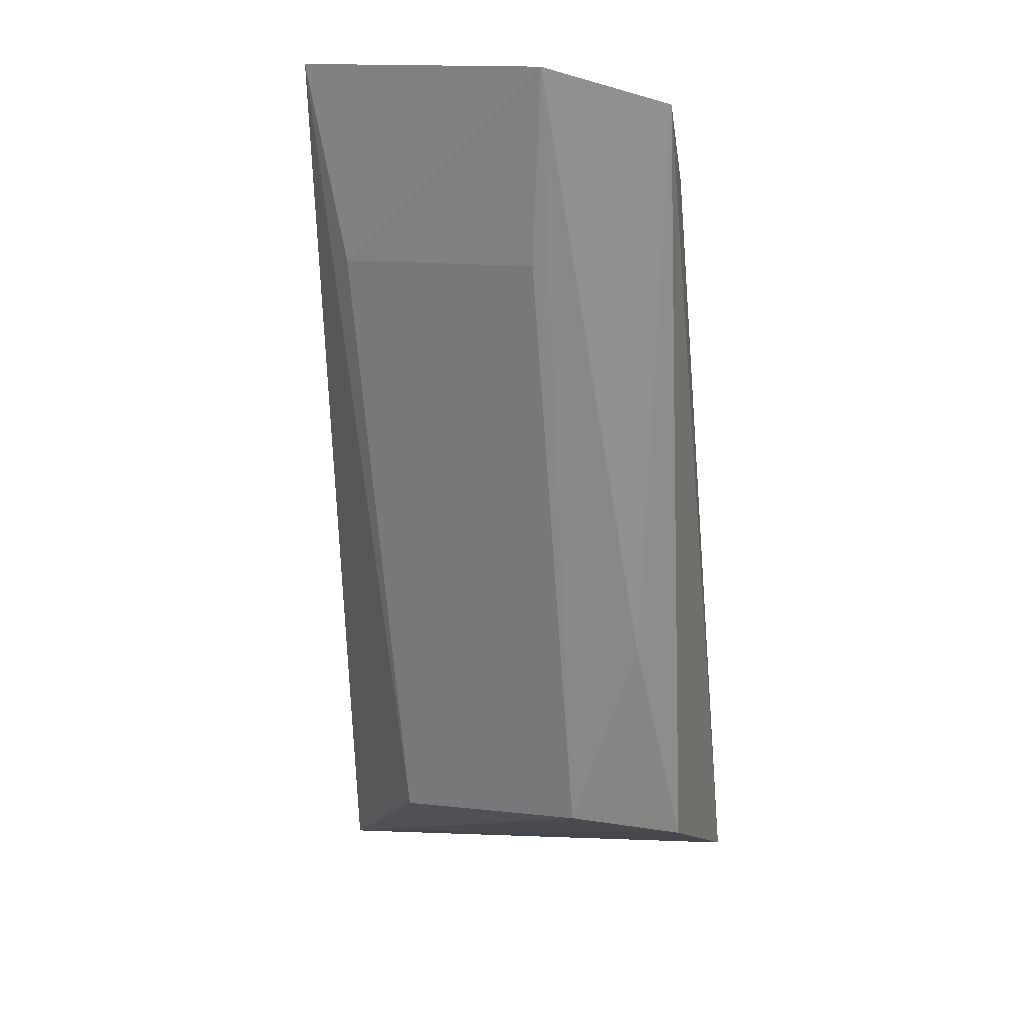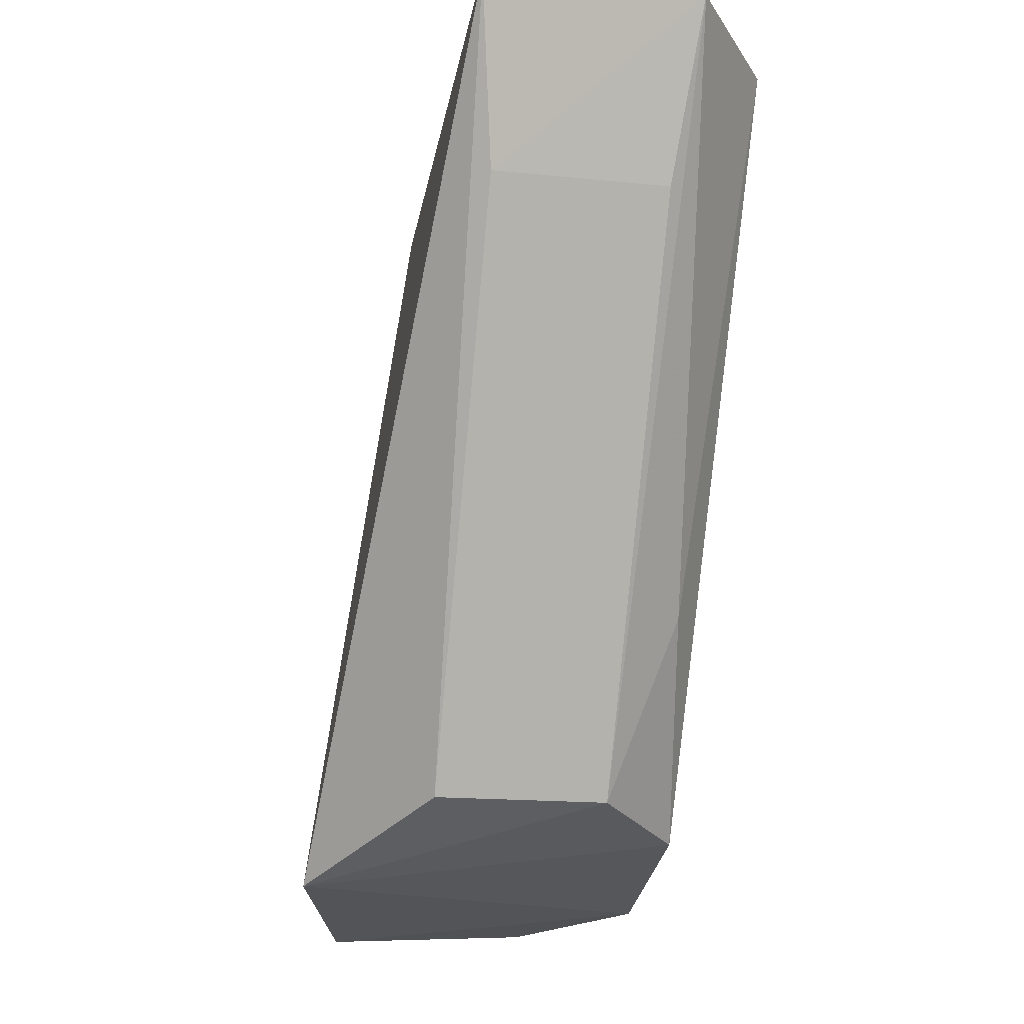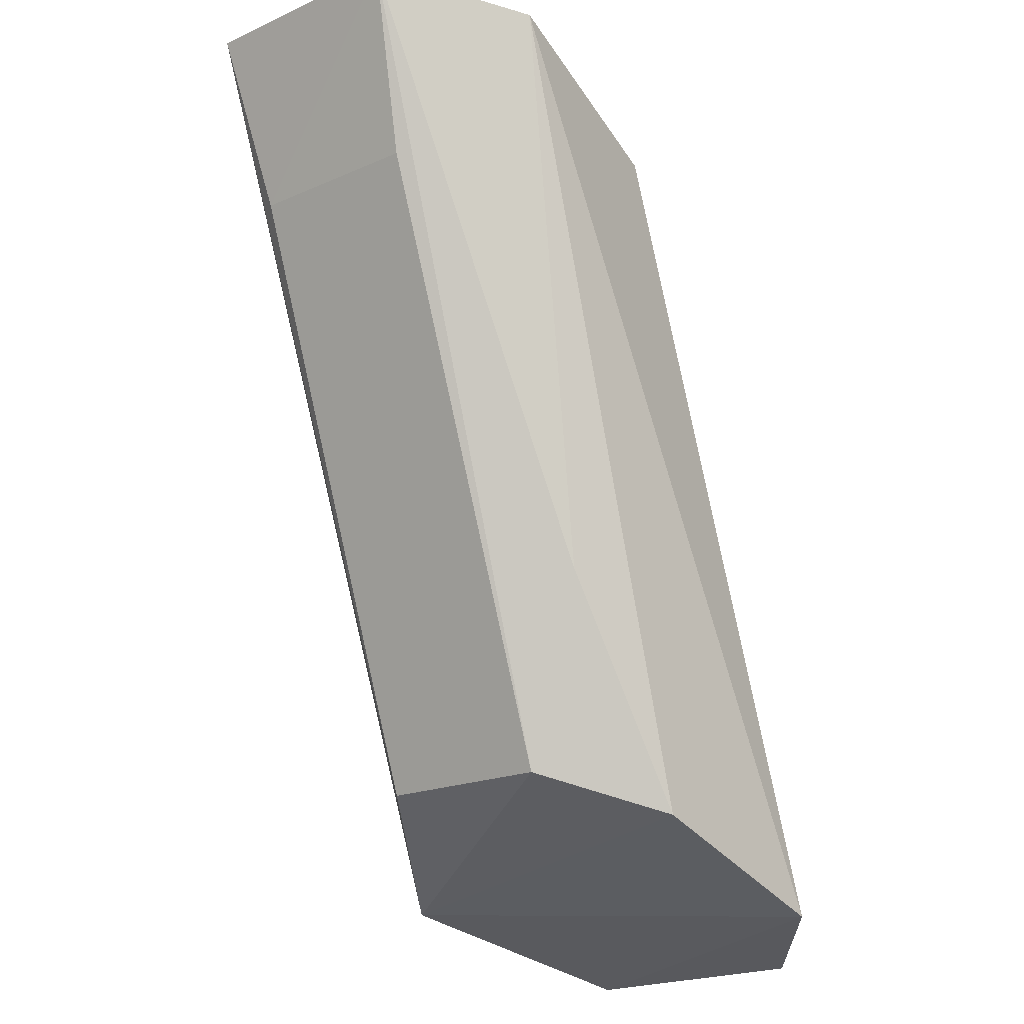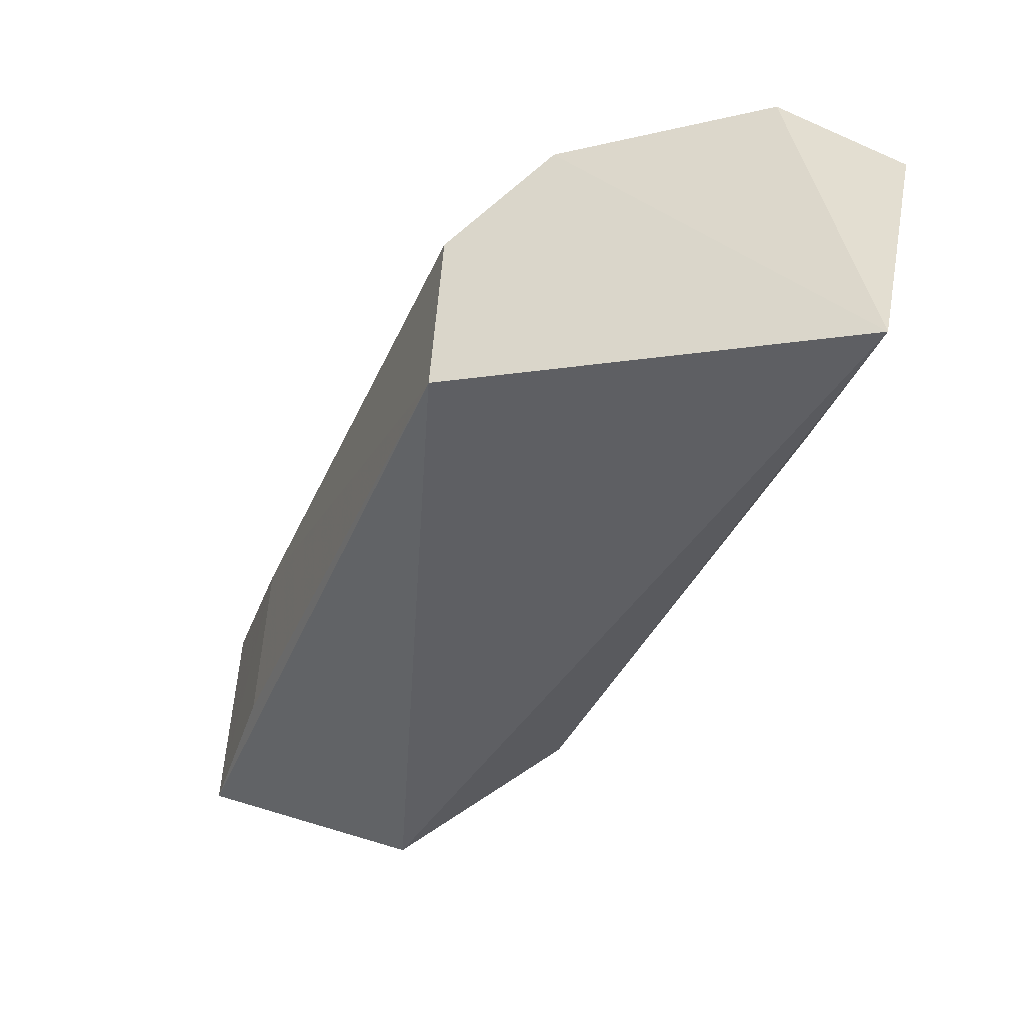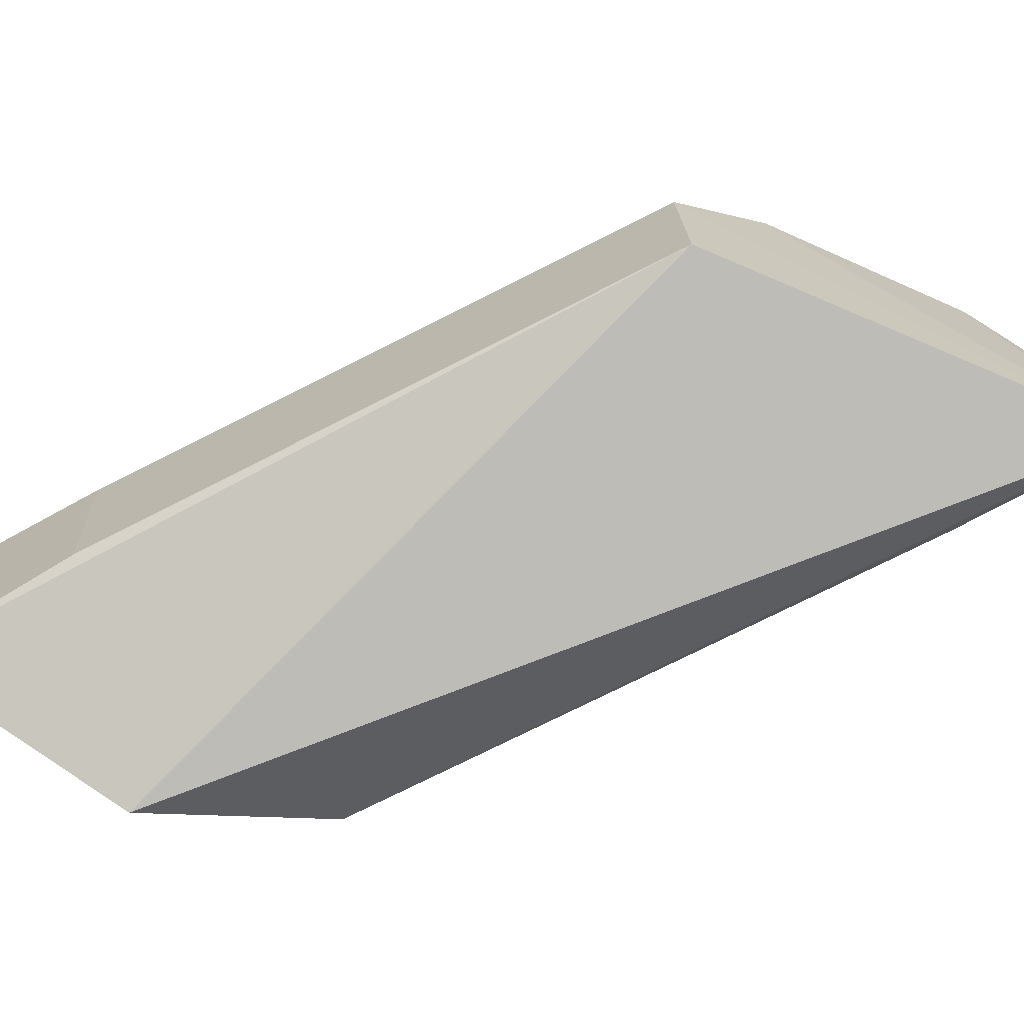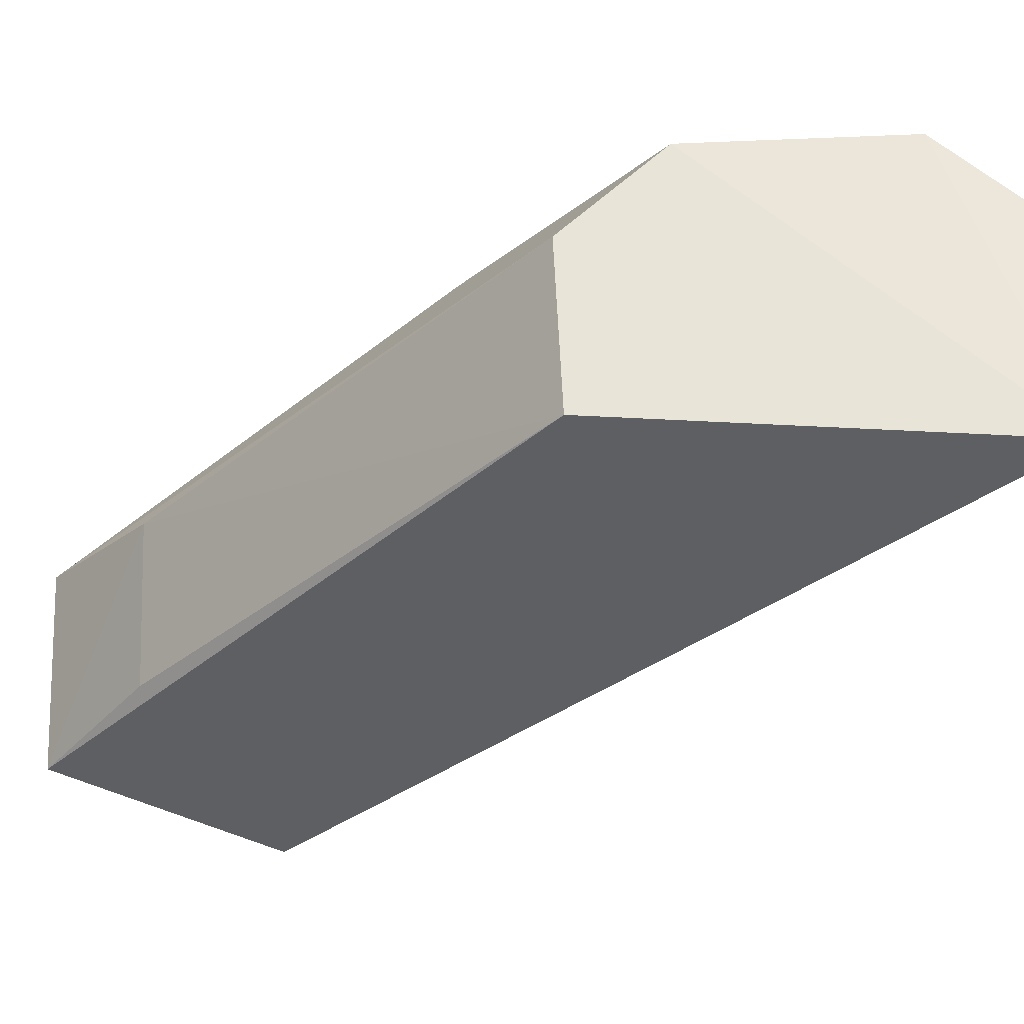
<metadata>
{"format":"obj","ext":"obj","renderer":"f3d","projection":"perspective","resolution":1024,"background":"white","views":[{"elev":8.4,"azim":-78.4,"up":"+Y"},{"elev":-10.6,"azim":-105.0,"up":"+Y"},{"elev":-20.7,"azim":-53.1,"up":"+Y"},{"elev":51.7,"azim":-173.2,"up":"+Y"},{"elev":-74.0,"azim":137.7,"up":"+Z"},{"elev":-31.5,"azim":160.0,"up":"+Z"}]}
</metadata>
<code>
v 0.1902 0.1653 -0.6677
v 0.2123 0.1183 -0.6723
v 0.1953 0.1629 -0.6841
v 0.1713 0.1714 -0.6854
v 0.1926 0.1241 -0.6677
v 0.1975 0.1215 -0.6901
v 0.1959 0.1631 -0.6736
v 0.2049 0.1199 -0.6665
v 0.1704 0.1711 -0.6725
v 0.2115 0.118 -0.6854
v 0.1875 0.1266 -0.6841
v 0.1971 0.1519 -0.6692
v 0.209 0.1287 -0.6736
v 0.1776 0.1694 -0.6666
v 0.1869 0.1264 -0.6736
v 0.1744 0.161 -0.6841
v 0.2083 0.1284 -0.6842
v 0.1855 0.1375 -0.6694
v 0.1738 0.1608 -0.6736
f 6 4 3
f 7 3 4
f 7 4 1
f 8 5 6
f 10 6 3
f 10 8 6
f 10 2 8
f 11 4 6
f 12 7 1
f 12 2 7
f 12 8 2
f 12 1 8
f 13 7 2
f 13 3 7
f 13 2 10
f 14 8 1
f 14 5 8
f 14 1 4
f 14 4 9
f 15 11 6
f 15 6 5
f 16 9 4
f 16 4 11
f 17 13 10
f 17 10 3
f 17 3 13
f 18 14 9
f 18 5 14
f 18 15 5
f 18 9 15
f 19 15 9
f 19 9 16
f 19 16 11
f 19 11 15

</code>
